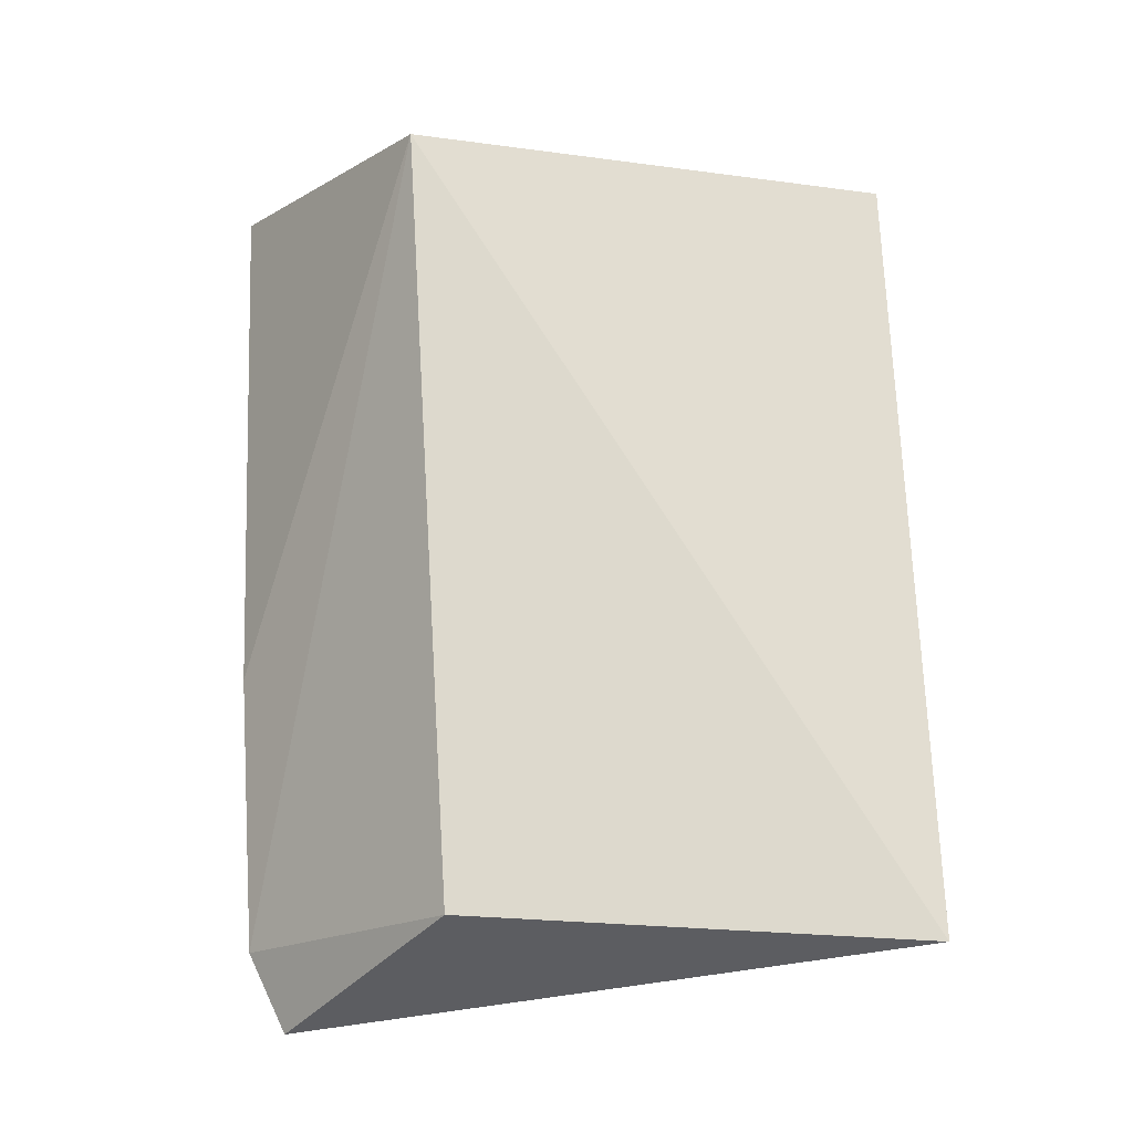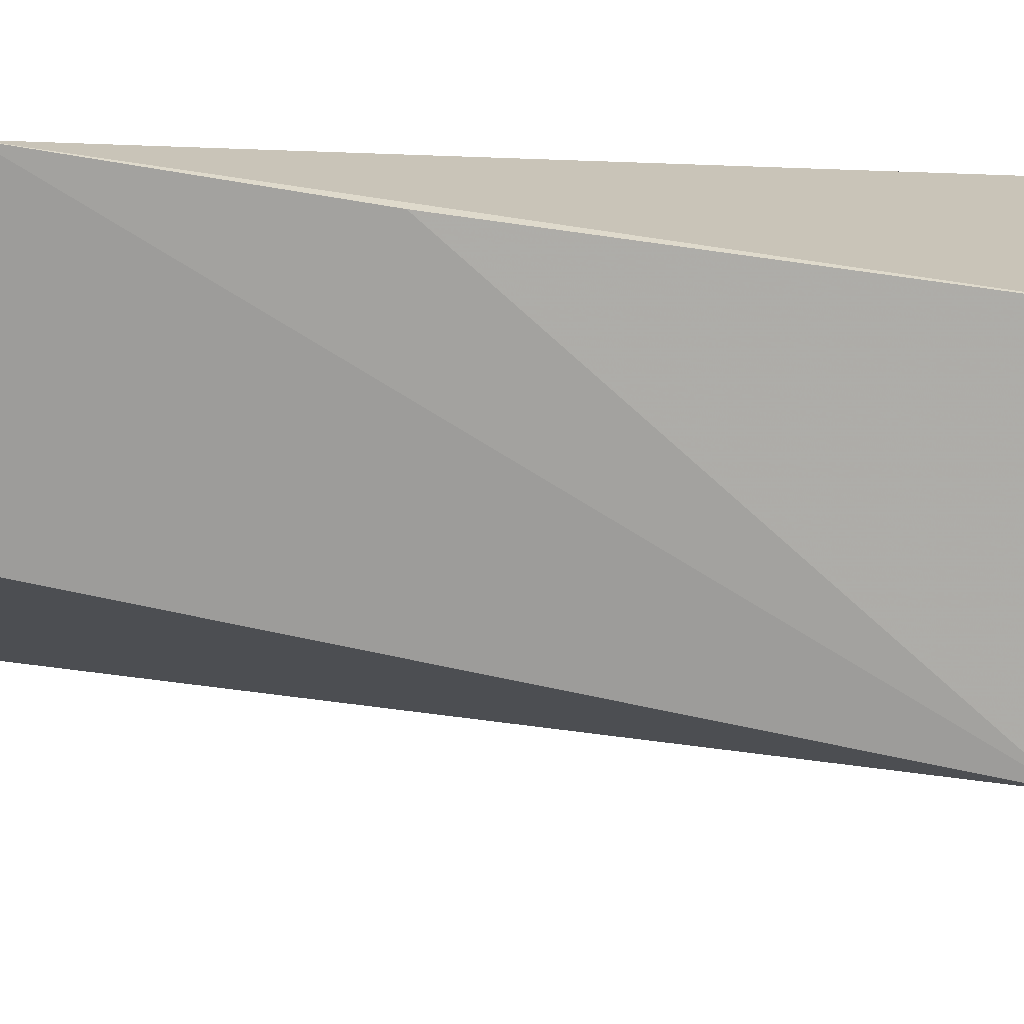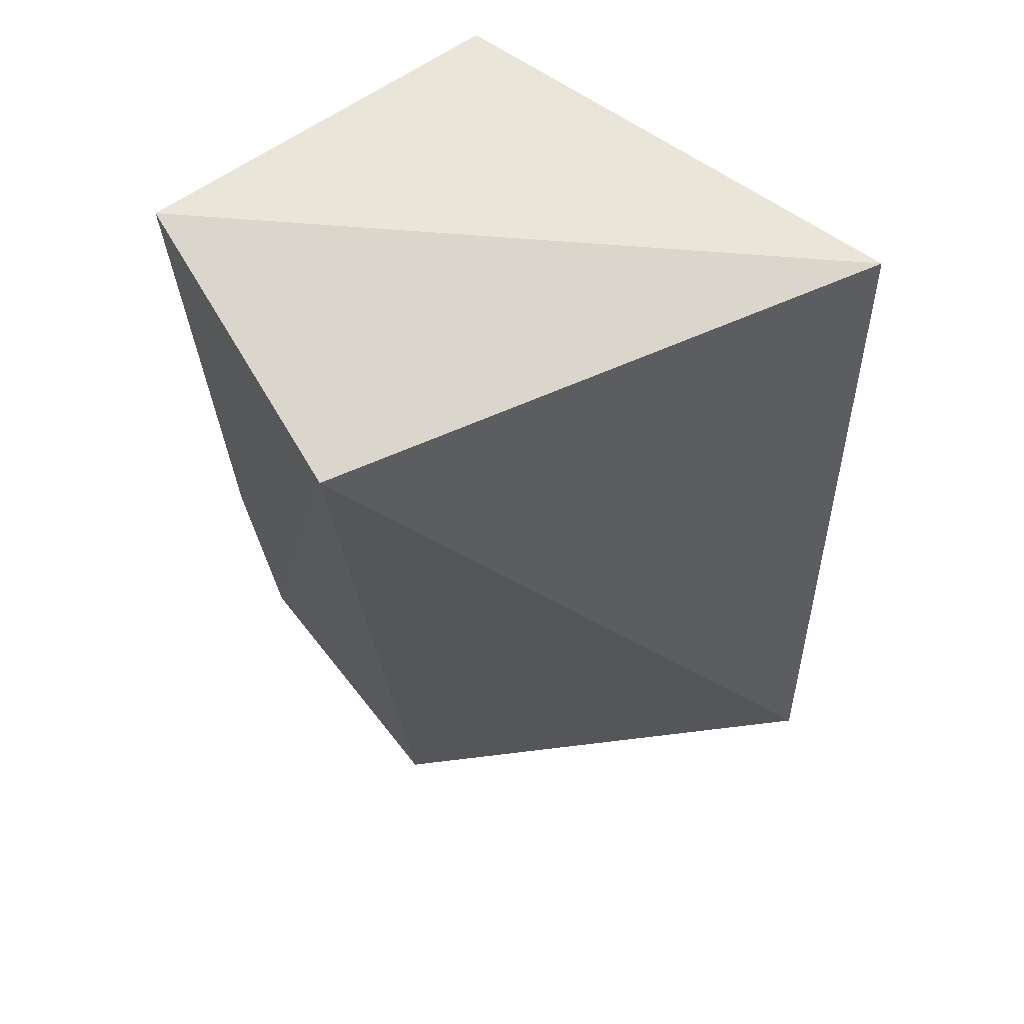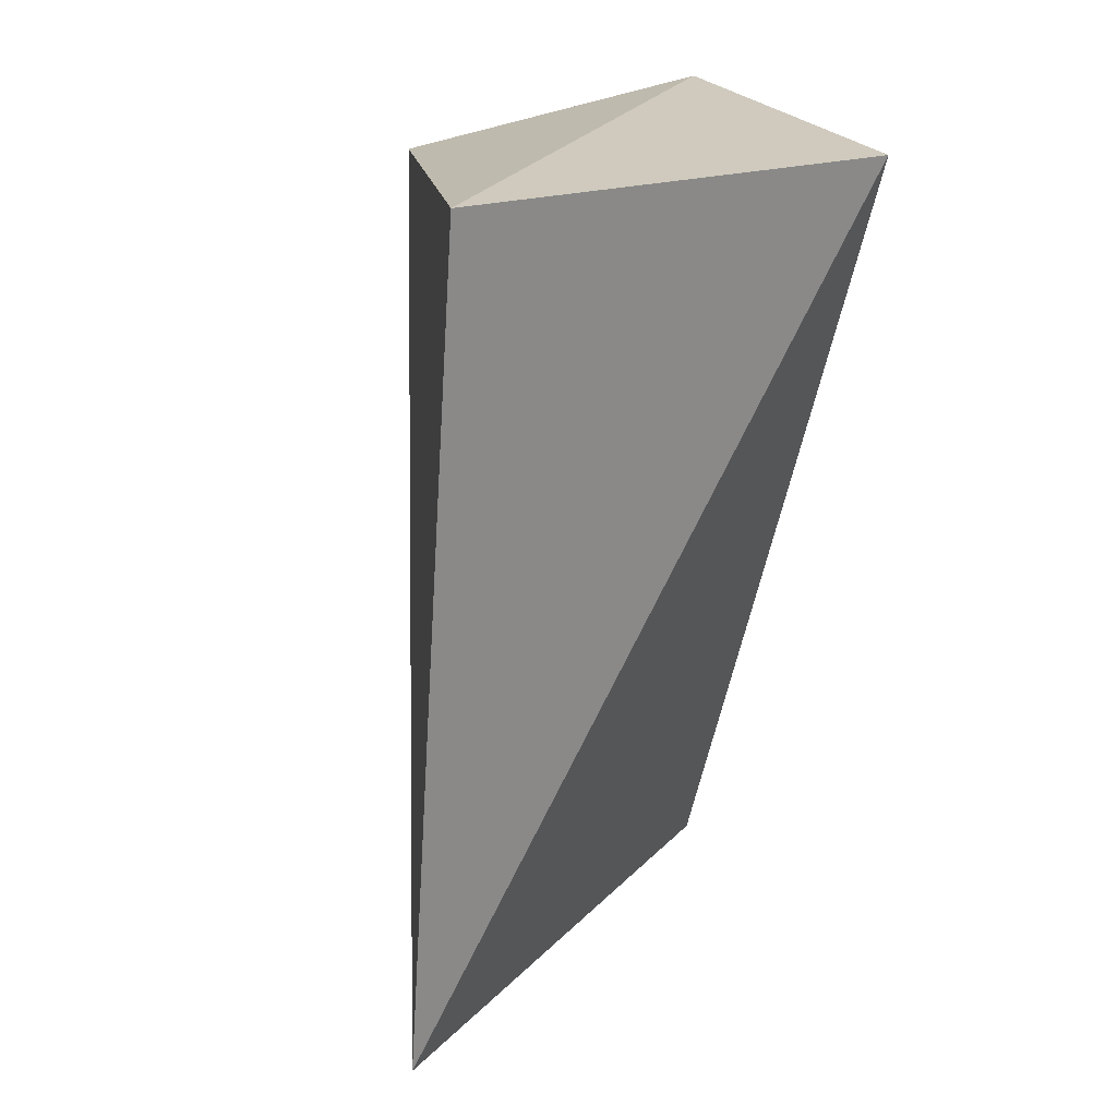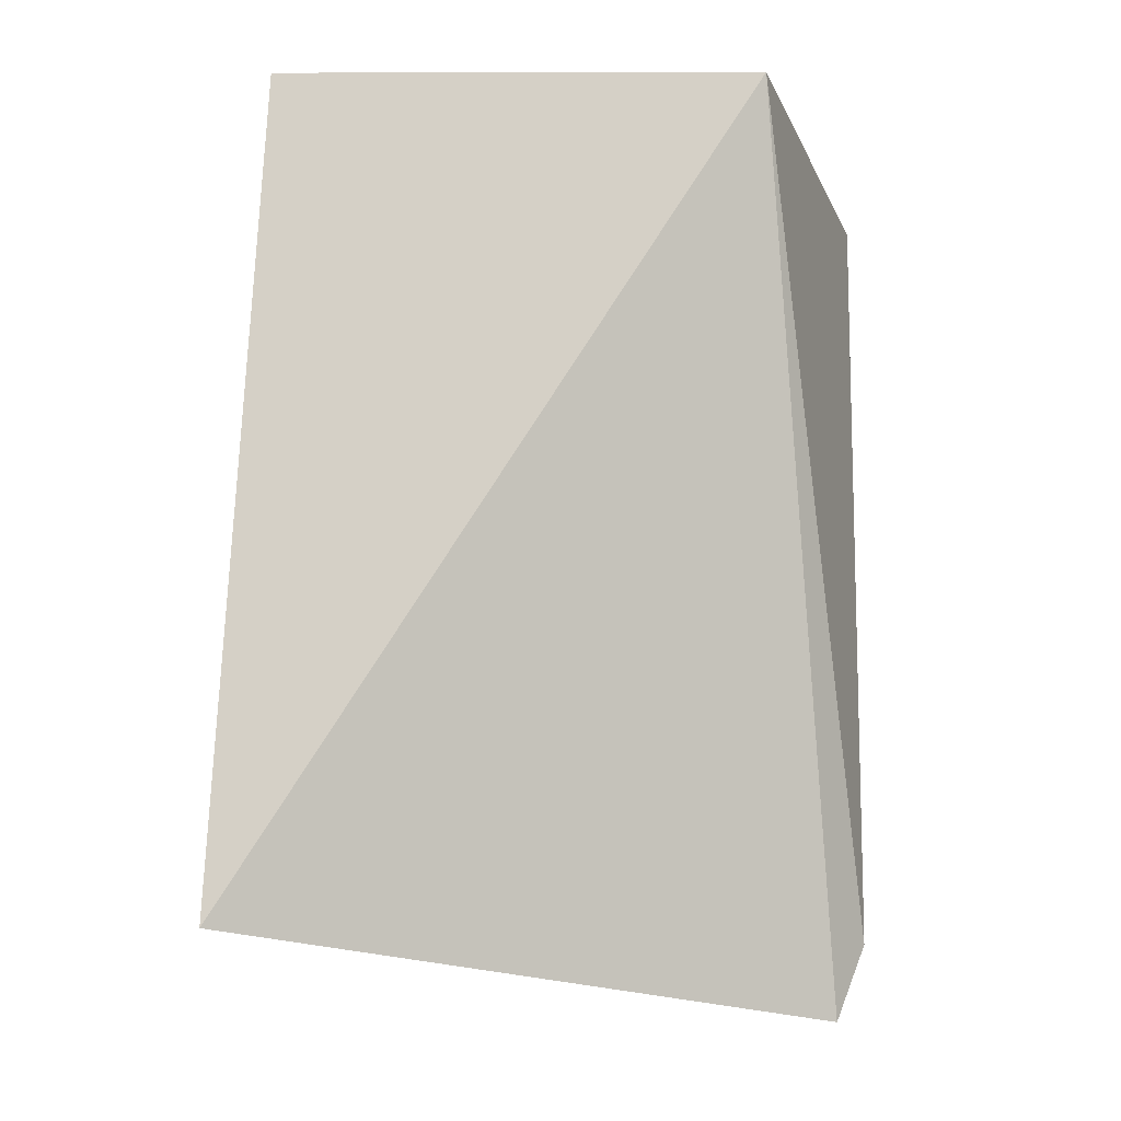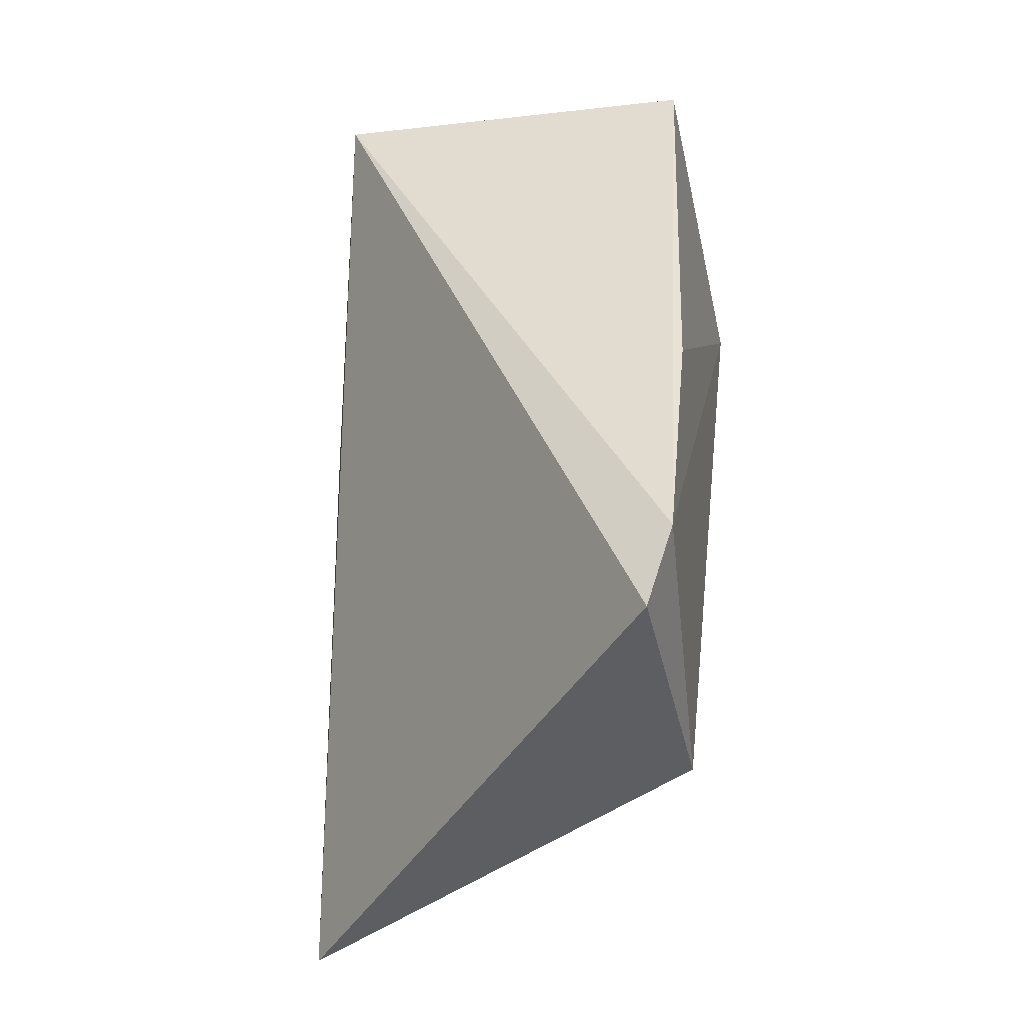
<metadata>
{"format":"obj","ext":"obj","renderer":"f3d","projection":"perspective","resolution":1024,"background":"white","views":[{"elev":-23.8,"azim":-133.9,"up":"+Y"},{"elev":-69.9,"azim":82.2,"up":"+Z"},{"elev":58.3,"azim":-128.1,"up":"+Y"},{"elev":24.2,"azim":-25.6,"up":"+Y"},{"elev":-17.4,"azim":18.1,"up":"+Y"},{"elev":-52.0,"azim":96.3,"up":"+Y"}]}
</metadata>
<code>
v -0.04607 -0.02639 0.0326
v -0.02294 -0.06623 0.01196
v -0.02296 -0.02786 0.02786
v -0.03786 -0.03045 0.007771
v -0.04833 -0.06694 0.03136
v -0.02276 -0.02786 0.009531
v -0.03672 -0.06709 0.01194
v -0.02412 -0.06998 0.01334
v -0.02297 -0.0531 0.01069
f 5 1 4
f 5 3 1
f 6 3 2
f 6 1 3
f 6 4 1
f 7 5 4
f 7 4 2
f 8 2 3
f 8 3 5
f 8 7 2
f 8 5 7
f 9 6 2
f 9 2 4
f 9 4 6

</code>
